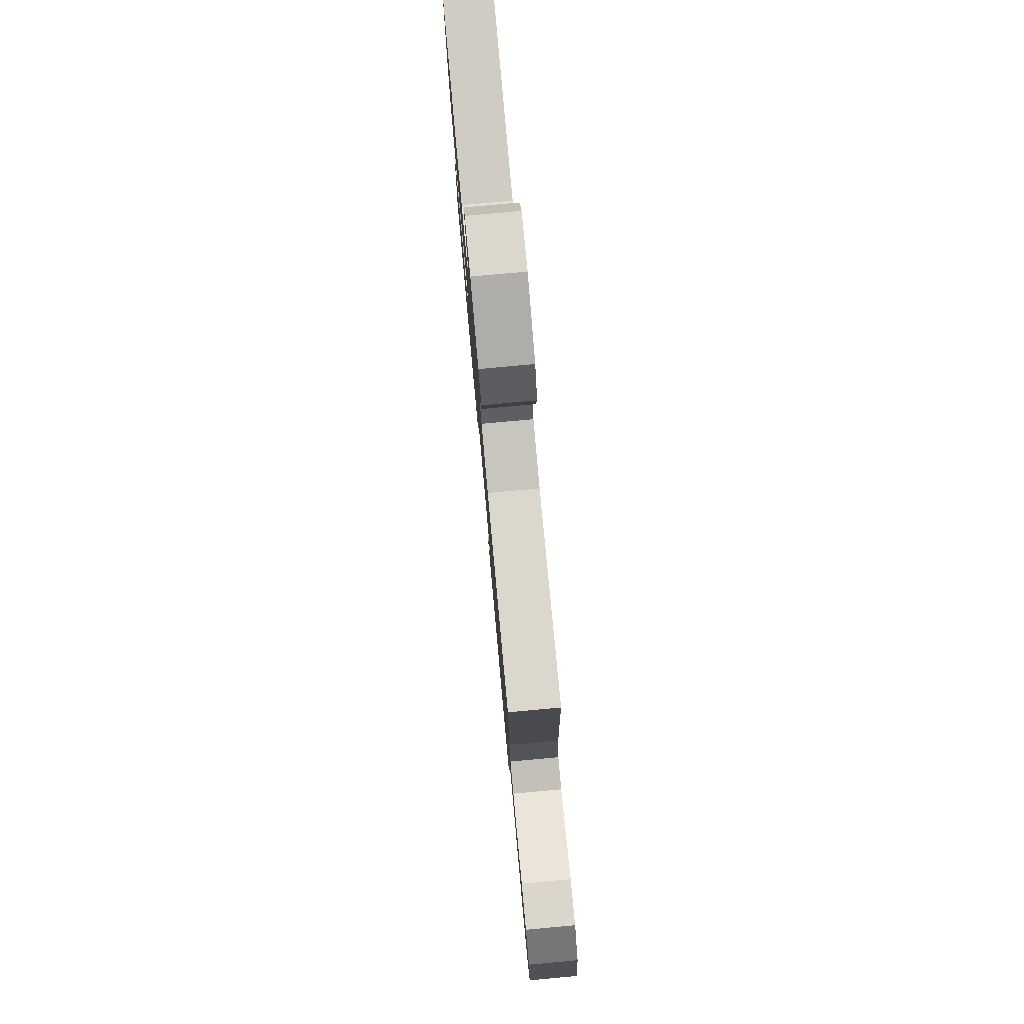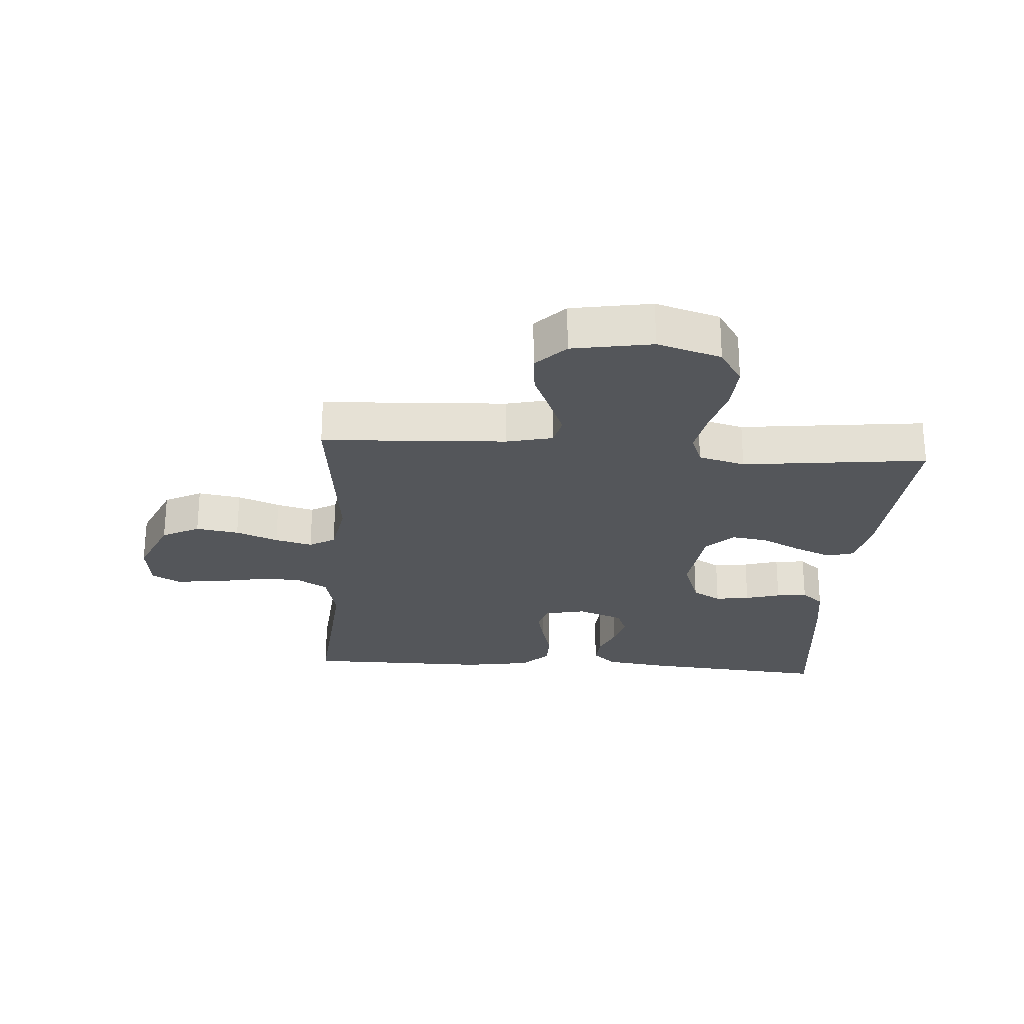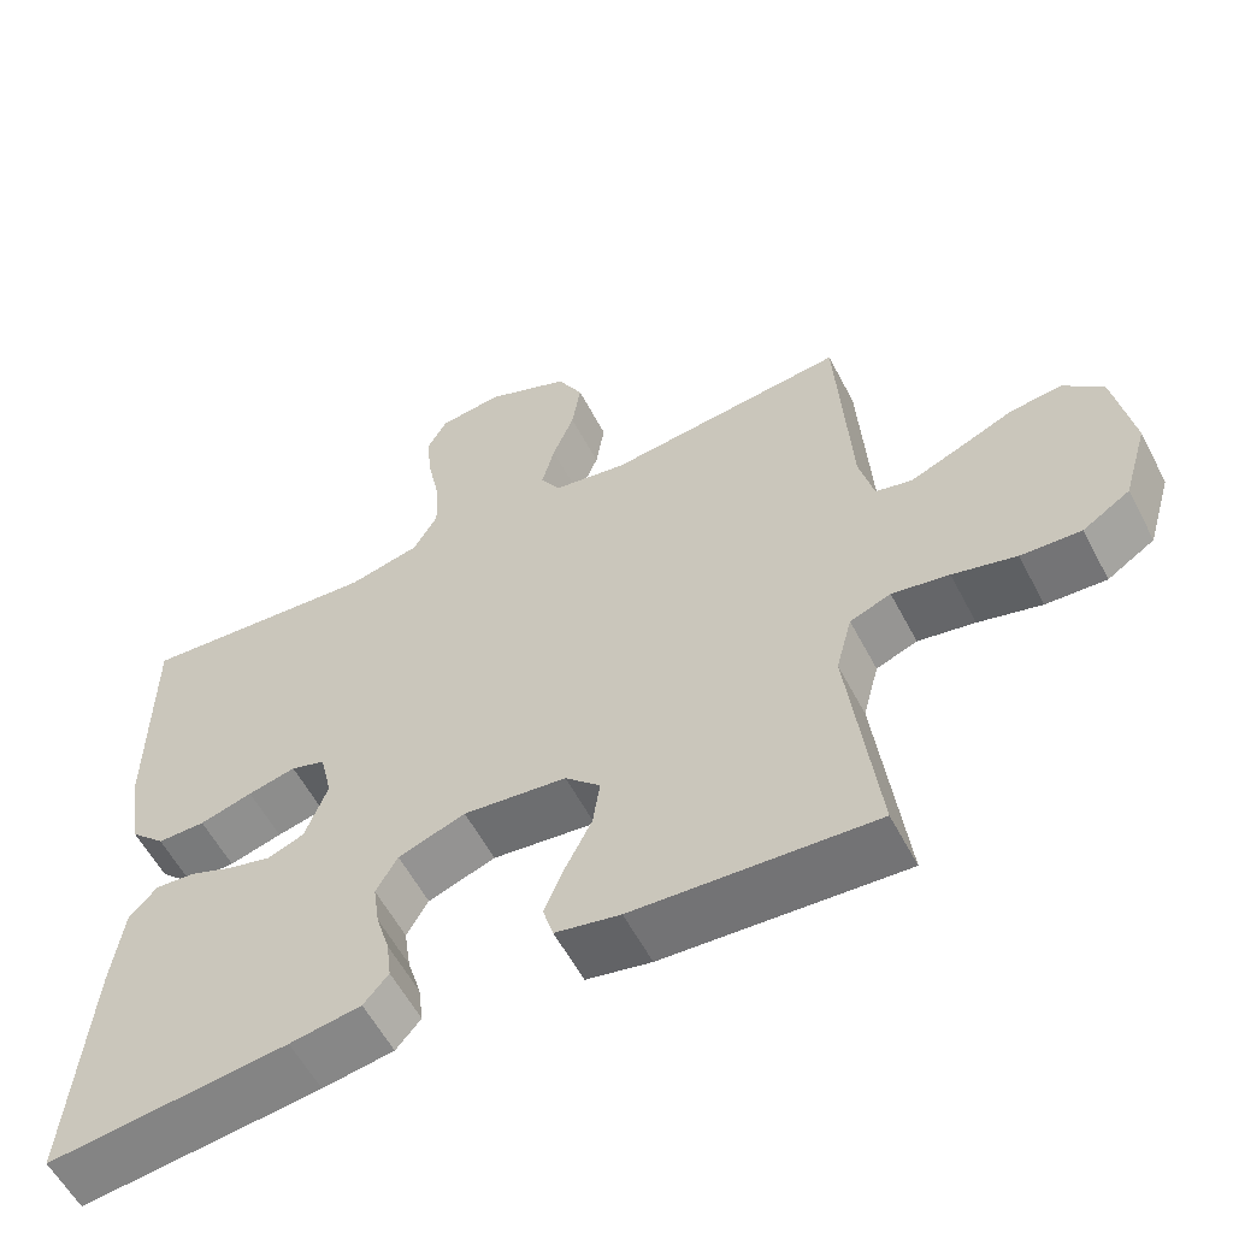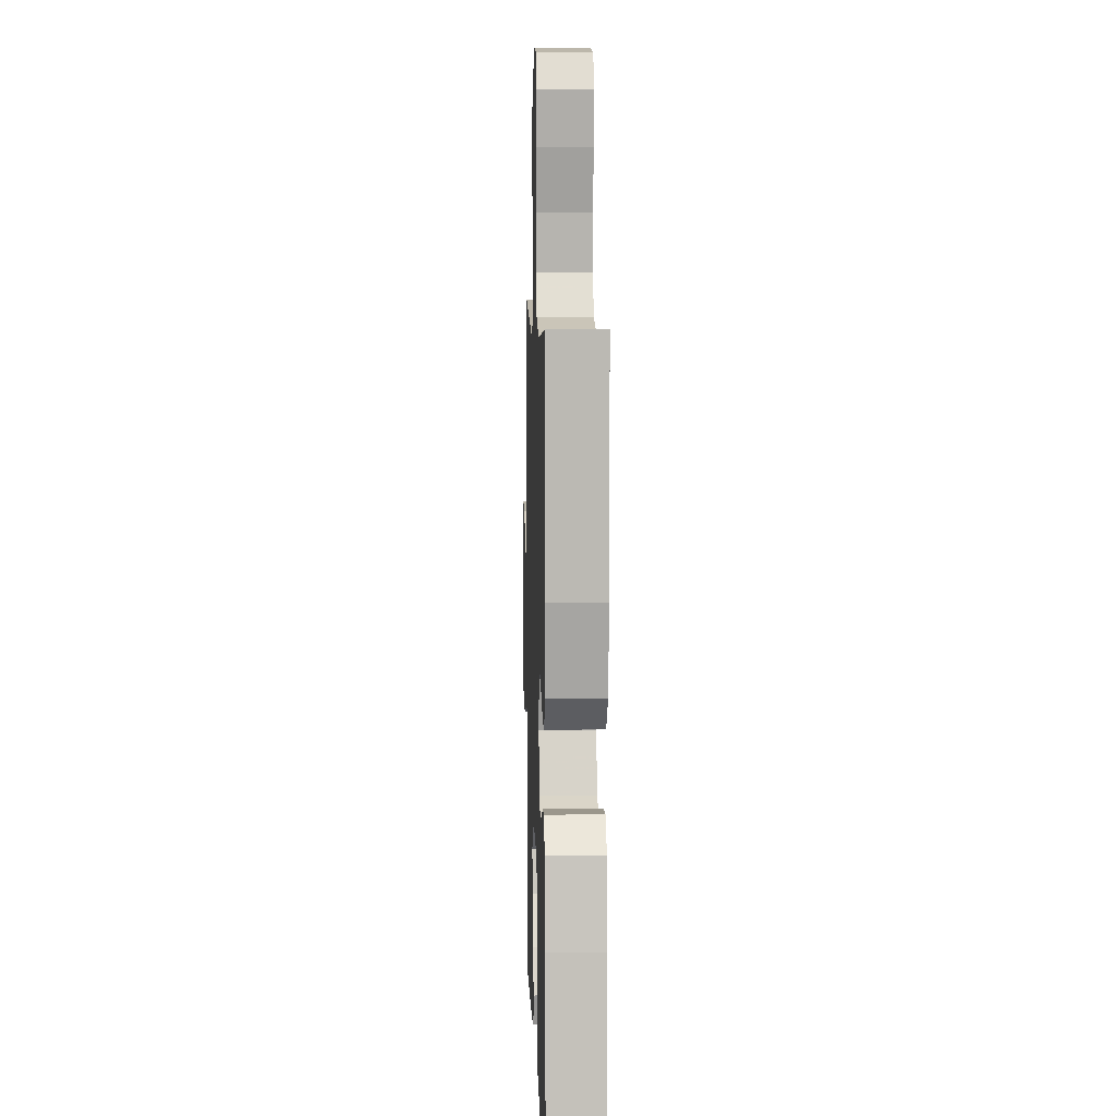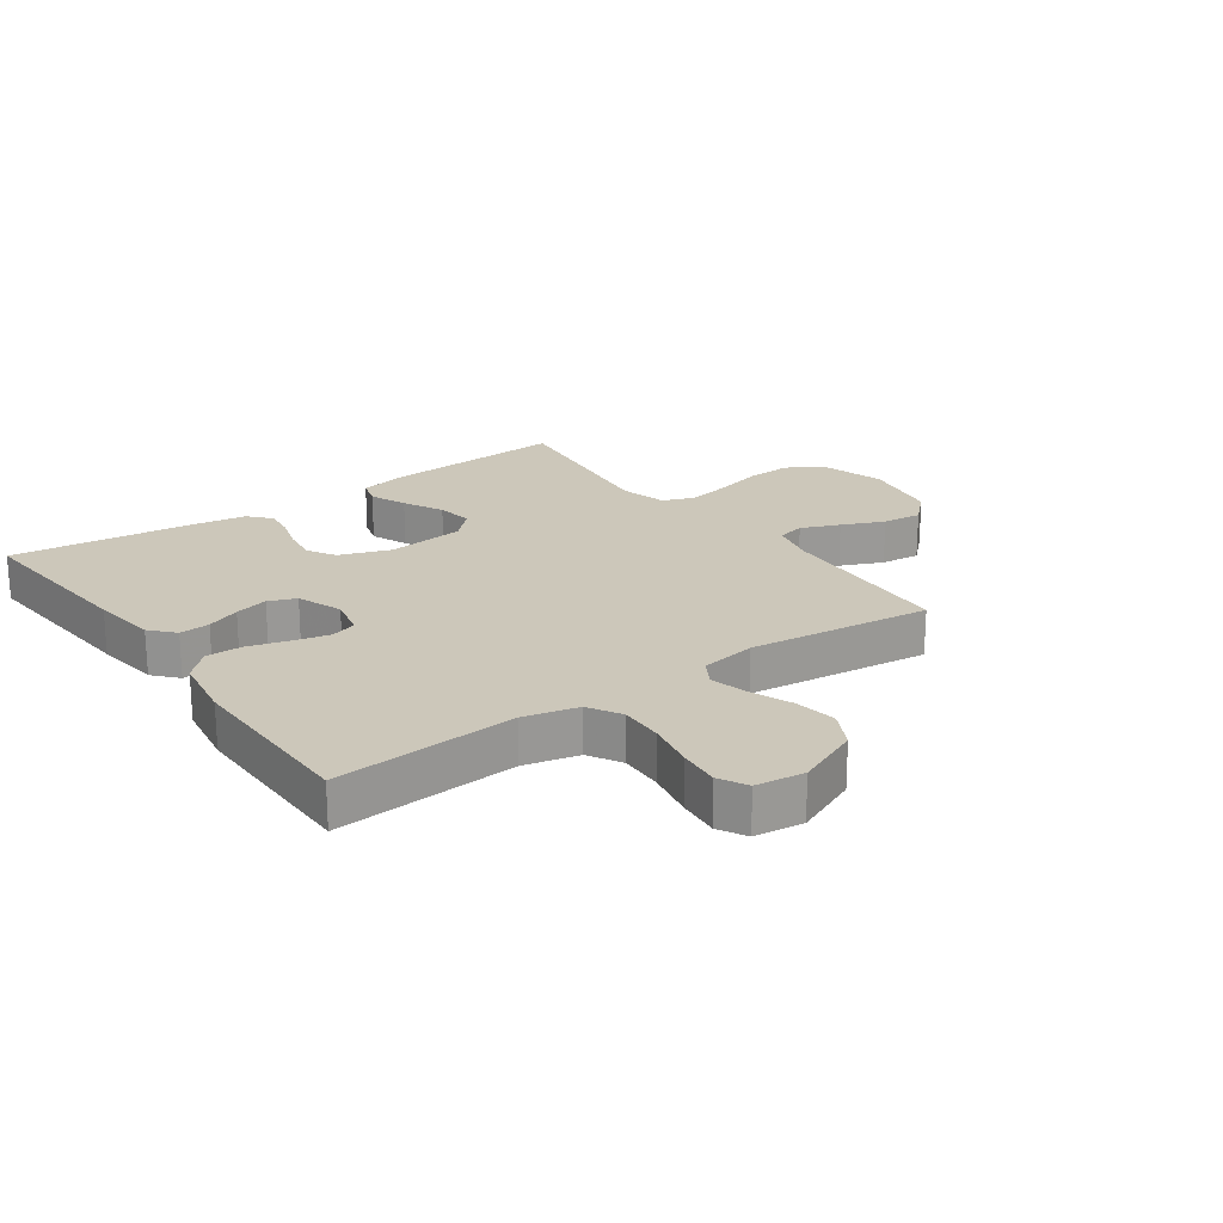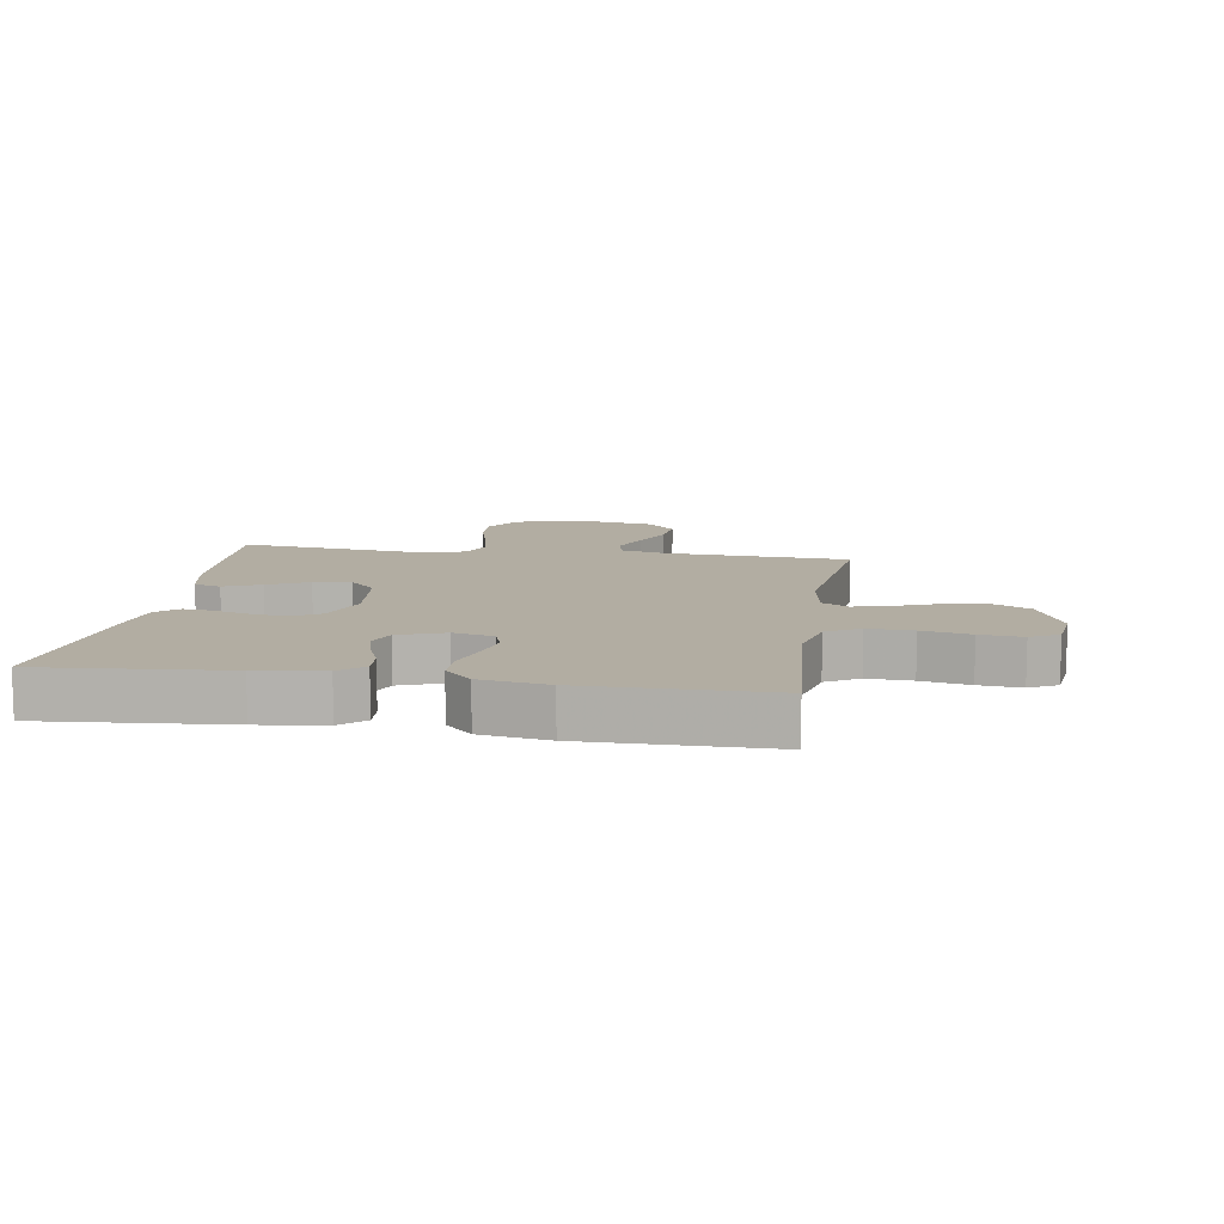
<metadata>
{"format":"obj","ext":"obj","renderer":"f3d","projection":"perspective","resolution":1024,"background":"white","views":[{"elev":79.8,"azim":84.8,"up":"+Z"},{"elev":-25.2,"azim":85.7,"up":"+Y"},{"elev":-58.0,"azim":27.5,"up":"+Z"},{"elev":7.2,"azim":-91.8,"up":"+Z"},{"elev":21.3,"azim":-35.6,"up":"+Y"},{"elev":10.6,"azim":-81.2,"up":"+Y"}]}
</metadata>
<code>
v -0.5 0.07 0.5
v -0.2 0.07 0.477
v -0.11 0.07 0.498
v -0.079 0.07 0.552
v -0.082 0.07 0.625
v -0.098 0.07 0.704
v -0.105 0.07 0.773
v -0.08 0.07 0.819
v 0 0.07 0.829
v 0.105 0.07 0.784
v 0.137 0.07 0.723
v 0.126 0.07 0.653
v 0.099 0.07 0.584
v 0.083 0.07 0.523
v 0.108 0.07 0.481
v 0.2 0.07 0.465
v 0.5 0.07 0.5
v 0.517 0.07 0.2
v 0.535 0.07 0.125
v 0.581 0.07 0.114
v 0.644 0.07 0.14
v 0.713 0.07 0.17
v 0.778 0.07 0.177
v 0.827 0.07 0.13
v 0.85 0.07 0
v 0.819 0.07 -0.104
v 0.76 0.07 -0.142
v 0.685 0.07 -0.138
v 0.606 0.07 -0.117
v 0.535 0.07 -0.104
v 0.484 0.07 -0.124
v 0.464 0.07 -0.2
v 0.5 0.07 -0.5
v 0.2 0.07 -0.481
v 0.119 0.07 -0.464
v 0.106 0.07 -0.42
v 0.131 0.07 -0.36
v 0.164 0.07 -0.294
v 0.173 0.07 -0.234
v 0.129 0.07 -0.191
v 0 0.07 -0.176
v -0.084 0.07 -0.206
v -0.111 0.07 -0.253
v -0.103 0.07 -0.309
v -0.086 0.07 -0.366
v -0.08 0.07 -0.416
v -0.111 0.07 -0.452
v -0.2 0.07 -0.466
v -0.5 0.07 -0.5
v -0.476 0.07 -0.2
v -0.462 0.07 -0.092
v -0.427 0.07 -0.053
v -0.377 0.07 -0.057
v -0.322 0.07 -0.079
v -0.267 0.07 -0.093
v -0.222 0.07 -0.075
v -0.194 0.07 0
v -0.209 0.07 0.066
v -0.252 0.07 0.08
v -0.312 0.07 0.066
v -0.378 0.07 0.047
v -0.438 0.07 0.047
v -0.482 0.07 0.09
v -0.5 0.07 0.2
v -0.5 0 0.5
v -0.2 0 0.477
v -0.11 0 0.498
v -0.079 0 0.552
v -0.082 0 0.625
v -0.098 0 0.704
v -0.105 0 0.773
v -0.08 0 0.819
v 0 0 0.829
v 0.105 0 0.784
v 0.137 0 0.723
v 0.126 0 0.653
v 0.099 0 0.584
v 0.083 0 0.523
v 0.108 0 0.481
v 0.2 0 0.465
v 0.5 0 0.5
v 0.517 0 0.2
v 0.535 0 0.125
v 0.581 0 0.114
v 0.644 0 0.14
v 0.713 0 0.17
v 0.778 0 0.177
v 0.827 0 0.13
v 0.85 0 0
v 0.819 0 -0.104
v 0.76 0 -0.142
v 0.685 0 -0.138
v 0.606 0 -0.117
v 0.535 0 -0.104
v 0.484 0 -0.124
v 0.464 0 -0.2
v 0.5 0 -0.5
v 0.2 0 -0.481
v 0.119 0 -0.464
v 0.106 0 -0.42
v 0.131 0 -0.36
v 0.164 0 -0.294
v 0.173 0 -0.234
v 0.129 0 -0.191
v 0 0 -0.176
v -0.084 0 -0.206
v -0.111 0 -0.253
v -0.103 0 -0.309
v -0.086 0 -0.366
v -0.08 0 -0.416
v -0.111 0 -0.452
v -0.2 0 -0.466
v -0.5 0 -0.5
v -0.476 0 -0.2
v -0.462 0 -0.092
v -0.427 0 -0.053
v -0.377 0 -0.057
v -0.322 0 -0.079
v -0.267 0 -0.093
v -0.222 0 -0.075
v -0.194 0 0
v -0.209 0 0.066
v -0.252 0 0.08
v -0.312 0 0.066
v -0.378 0 0.047
v -0.438 0 0.047
v -0.482 0 0.09
v -0.5 0 0.2
f 64 1 2
f 63 64 2
f 62 63 2
f 61 62 2
f 60 61 2
f 59 60 2 3
f 58 59 3 4
f 57 58 4
f 52 53 54
f 51 52 54
f 50 51 54
f 49 50 54
f 48 49 54
f 47 48 54
f 46 47 54
f 45 46 54
f 44 45 54
f 43 44 54 55
f 42 43 55 56
f 36 37 38
f 35 36 38
f 34 35 38
f 33 34 38
f 32 33 38
f 31 32 38 39
f 30 31 39 40
f 27 28 29
f 26 27 29
f 25 26 29
f 24 25 29
f 23 24 29
f 22 23 29
f 21 22 29
f 20 21 29 30
f 30 40 41
f 20 30 41
f 19 20 41
f 16 17 18
f 42 56 57
f 41 42 57
f 19 41 57
f 18 19 57
f 16 18 57
f 15 16 57
f 11 12 13
f 10 11 13
f 9 10 13
f 8 9 13
f 7 8 13
f 6 7 13
f 5 6 13
f 14 15 57 4
f 4 5 13 14
f 66 65 128
f 66 128 127
f 66 127 126
f 66 126 125
f 66 125 124
f 67 66 124 123
f 68 67 123 122
f 68 122 121
f 118 117 116
f 118 116 115
f 118 115 114
f 118 114 113
f 118 113 112
f 118 112 111
f 118 111 110
f 118 110 109
f 118 109 108
f 119 118 108 107
f 120 119 107 106
f 102 101 100
f 102 100 99
f 102 99 98
f 102 98 97
f 102 97 96
f 103 102 96 95
f 104 103 95 94
f 93 92 91
f 93 91 90
f 93 90 89
f 93 89 88
f 93 88 87
f 93 87 86
f 93 86 85
f 94 93 85 84
f 105 104 94
f 105 94 84
f 105 84 83
f 82 81 80
f 121 120 106
f 121 106 105
f 121 105 83
f 121 83 82
f 121 82 80
f 121 80 79
f 77 76 75
f 77 75 74
f 77 74 73
f 77 73 72
f 77 72 71
f 77 71 70
f 77 70 69
f 68 121 79 78
f 78 77 69 68
f 1 65 66 2
f 2 66 67 3
f 3 67 68 4
f 4 68 69 5
f 5 69 70 6
f 6 70 71 7
f 7 71 72 8
f 8 72 73 9
f 9 73 74 10
f 10 74 75 11
f 11 75 76 12
f 12 76 77 13
f 13 77 78 14
f 14 78 79 15
f 15 79 80 16
f 16 80 81 17
f 17 81 82 18
f 18 82 83 19
f 19 83 84 20
f 20 84 85 21
f 21 85 86 22
f 22 86 87 23
f 23 87 88 24
f 24 88 89 25
f 25 89 90 26
f 26 90 91 27
f 27 91 92 28
f 28 92 93 29
f 29 93 94 30
f 30 94 95 31
f 31 95 96 32
f 32 96 97 33
f 33 97 98 34
f 34 98 99 35
f 35 99 100 36
f 36 100 101 37
f 37 101 102 38
f 38 102 103 39
f 39 103 104 40
f 40 104 105 41
f 41 105 106 42
f 42 106 107 43
f 43 107 108 44
f 44 108 109 45
f 45 109 110 46
f 46 110 111 47
f 47 111 112 48
f 48 112 113 49
f 49 113 114 50
f 50 114 115 51
f 51 115 116 52
f 52 116 117 53
f 53 117 118 54
f 54 118 119 55
f 55 119 120 56
f 56 120 121 57
f 57 121 122 58
f 58 122 123 59
f 59 123 124 60
f 60 124 125 61
f 61 125 126 62
f 62 126 127 63
f 63 127 128 64
f 64 128 65 1

</code>
